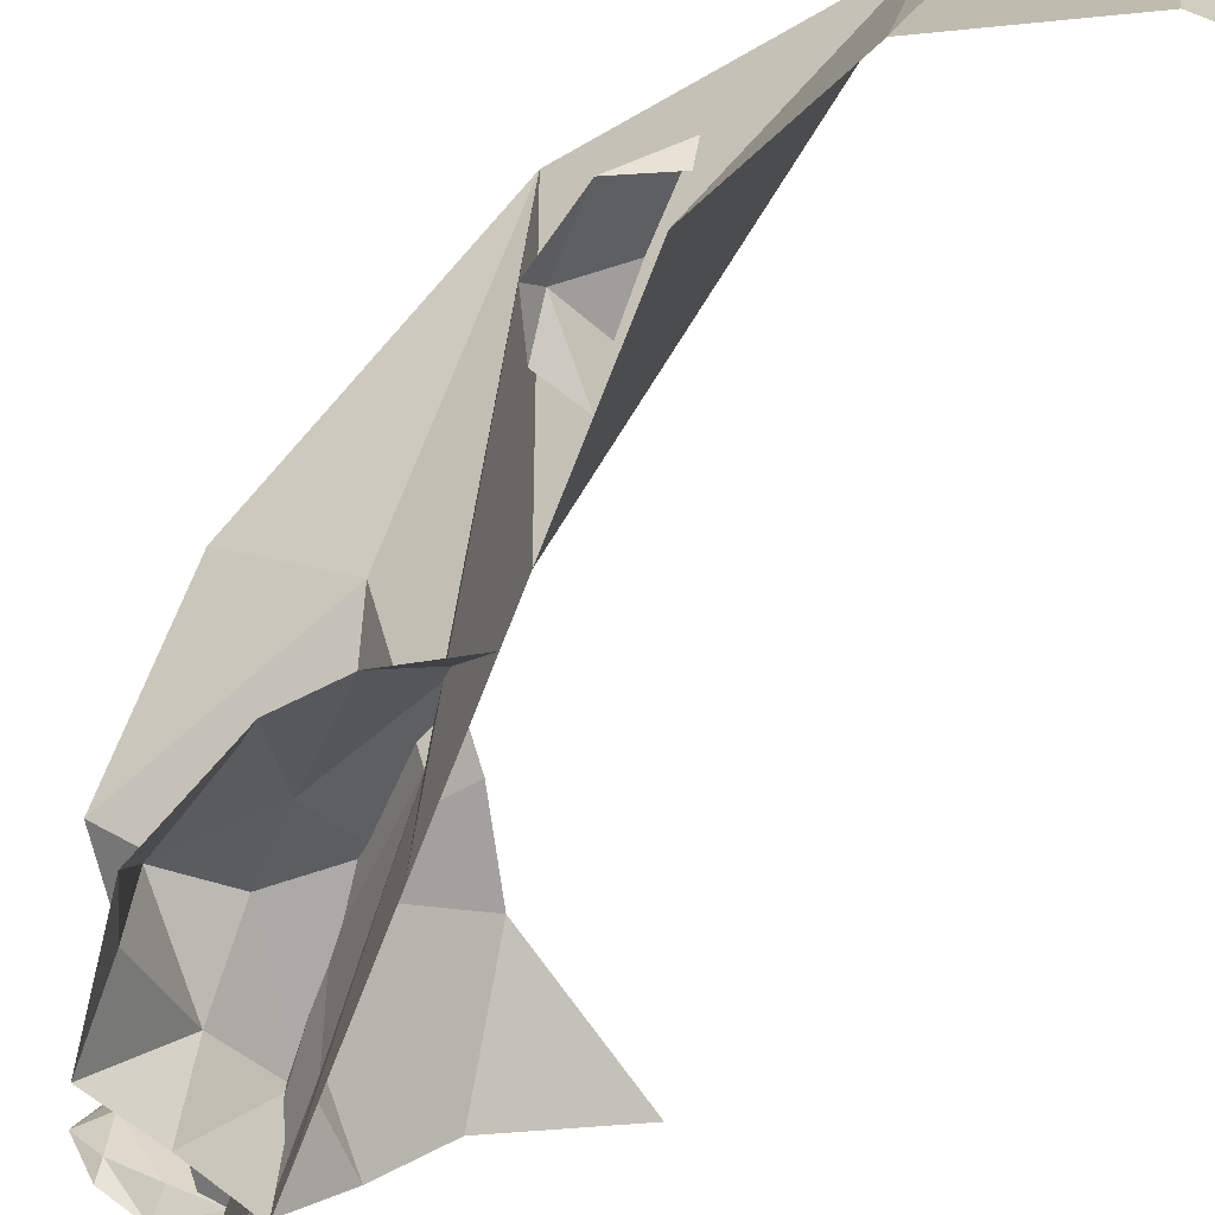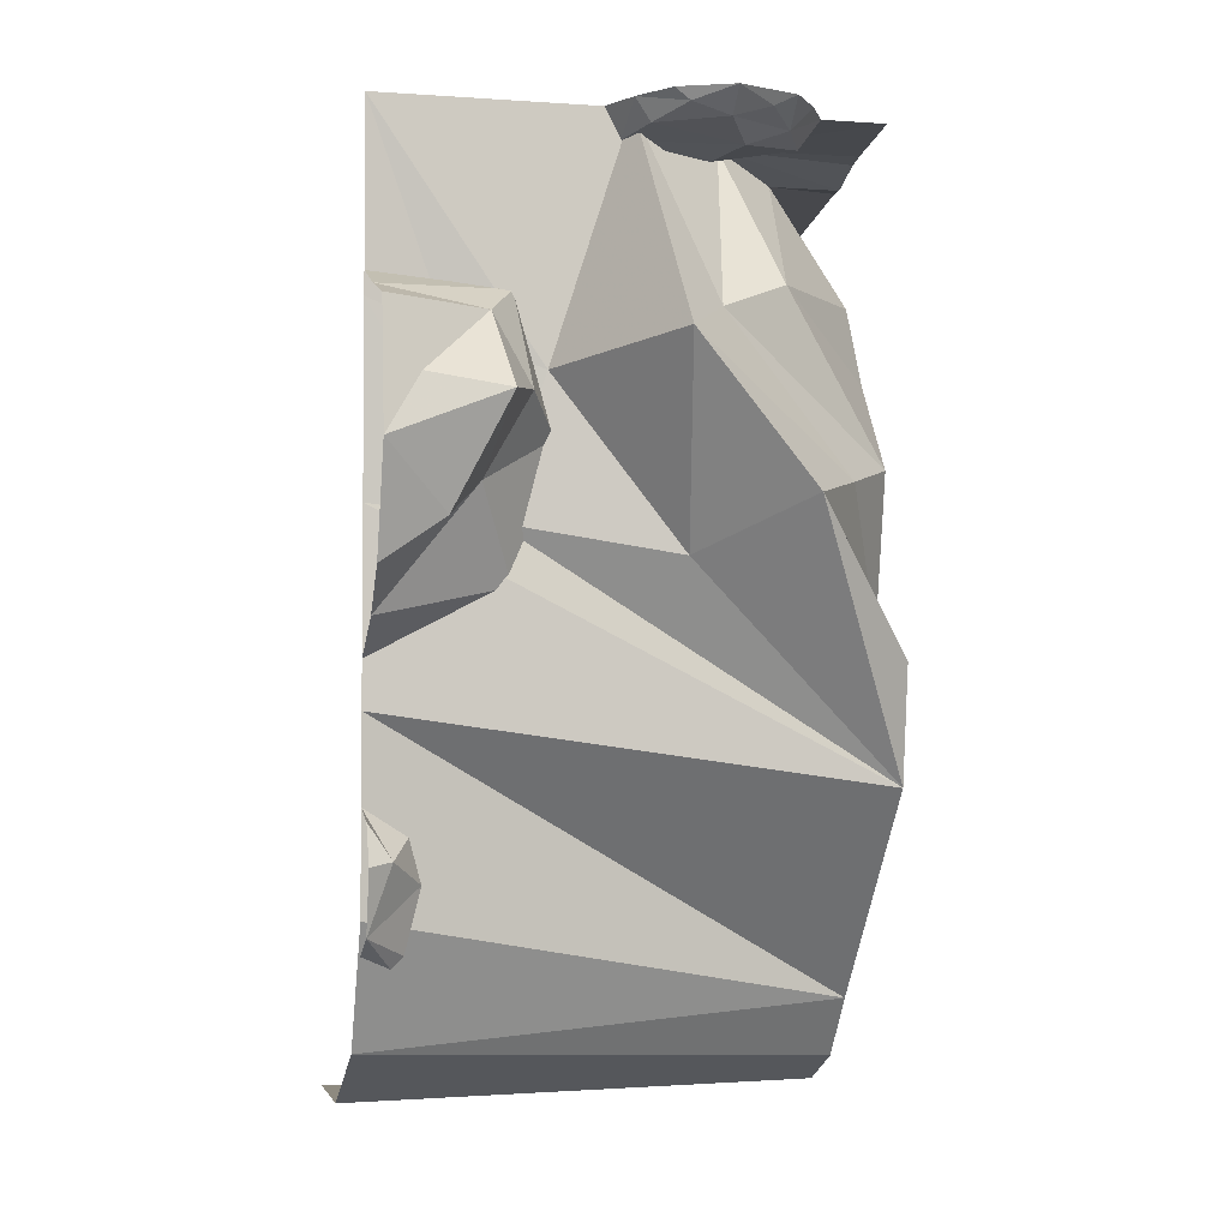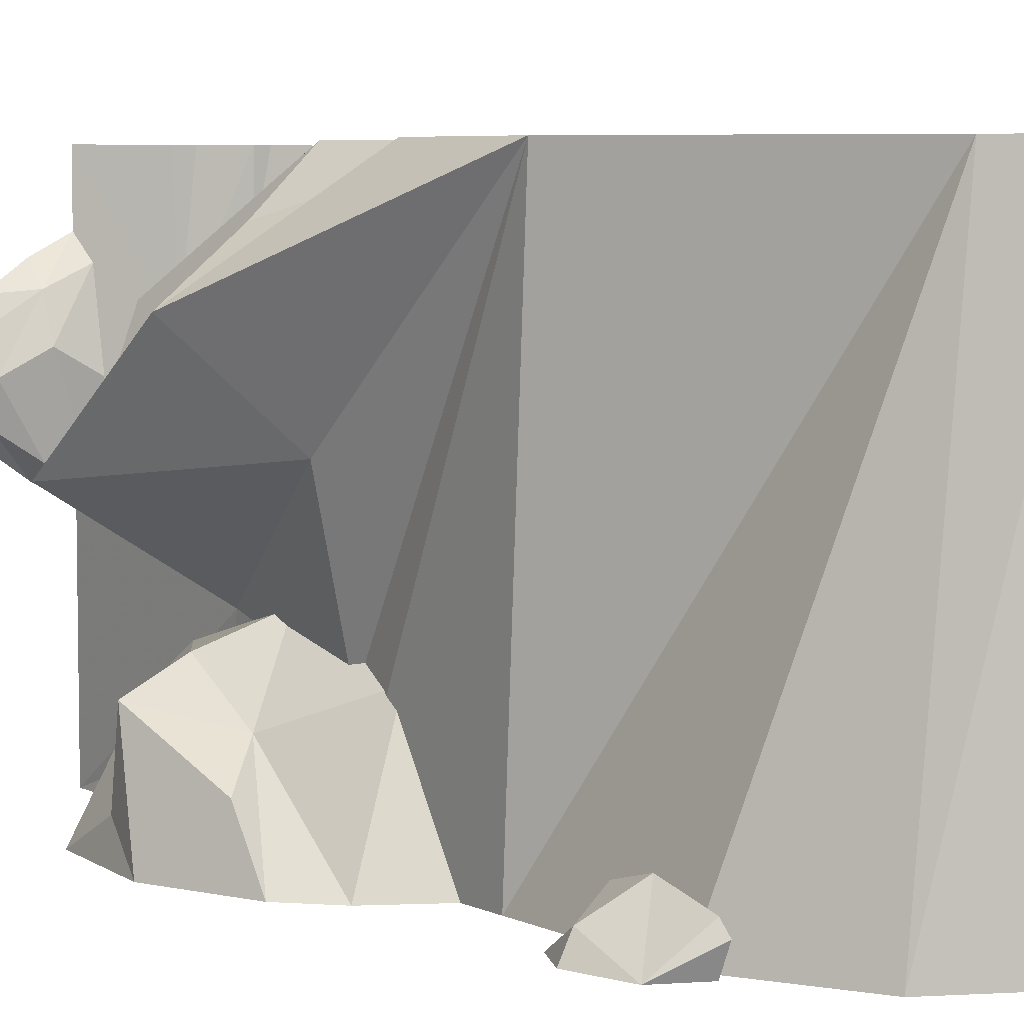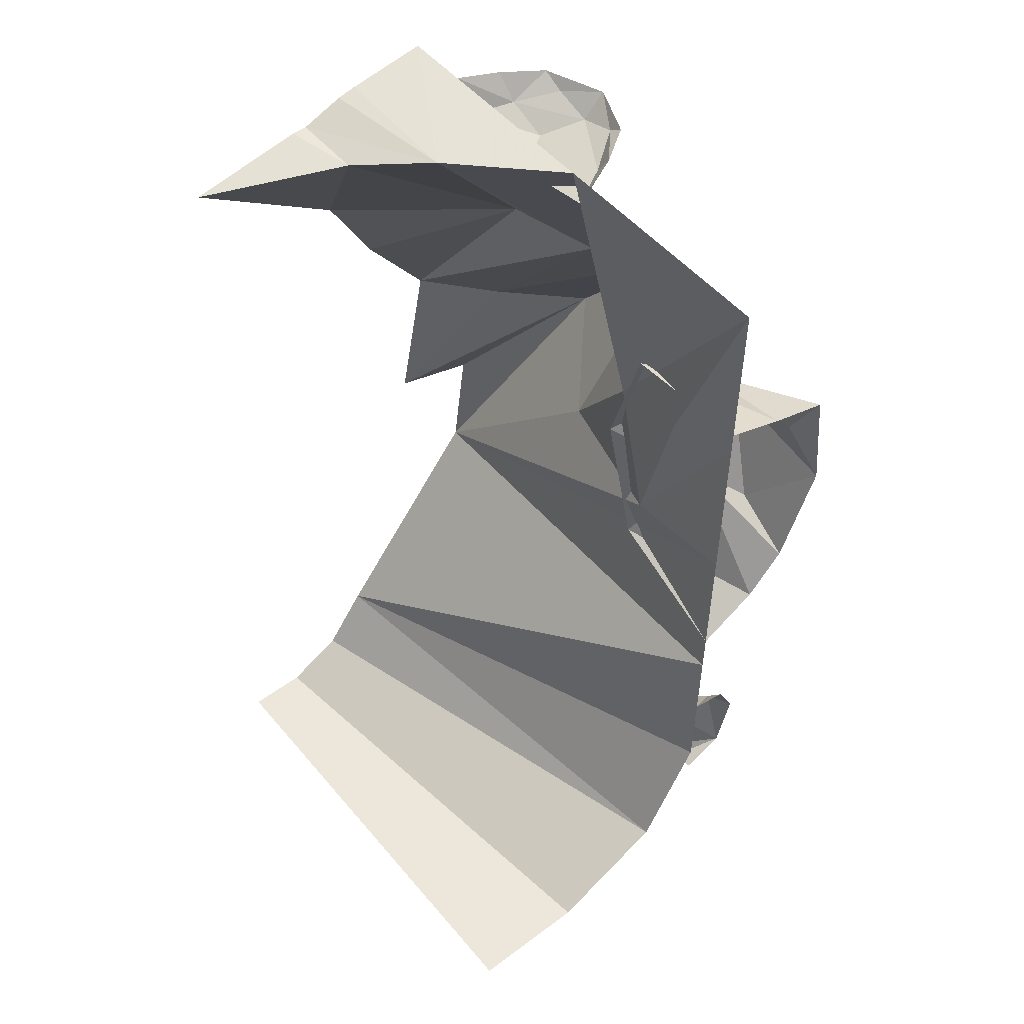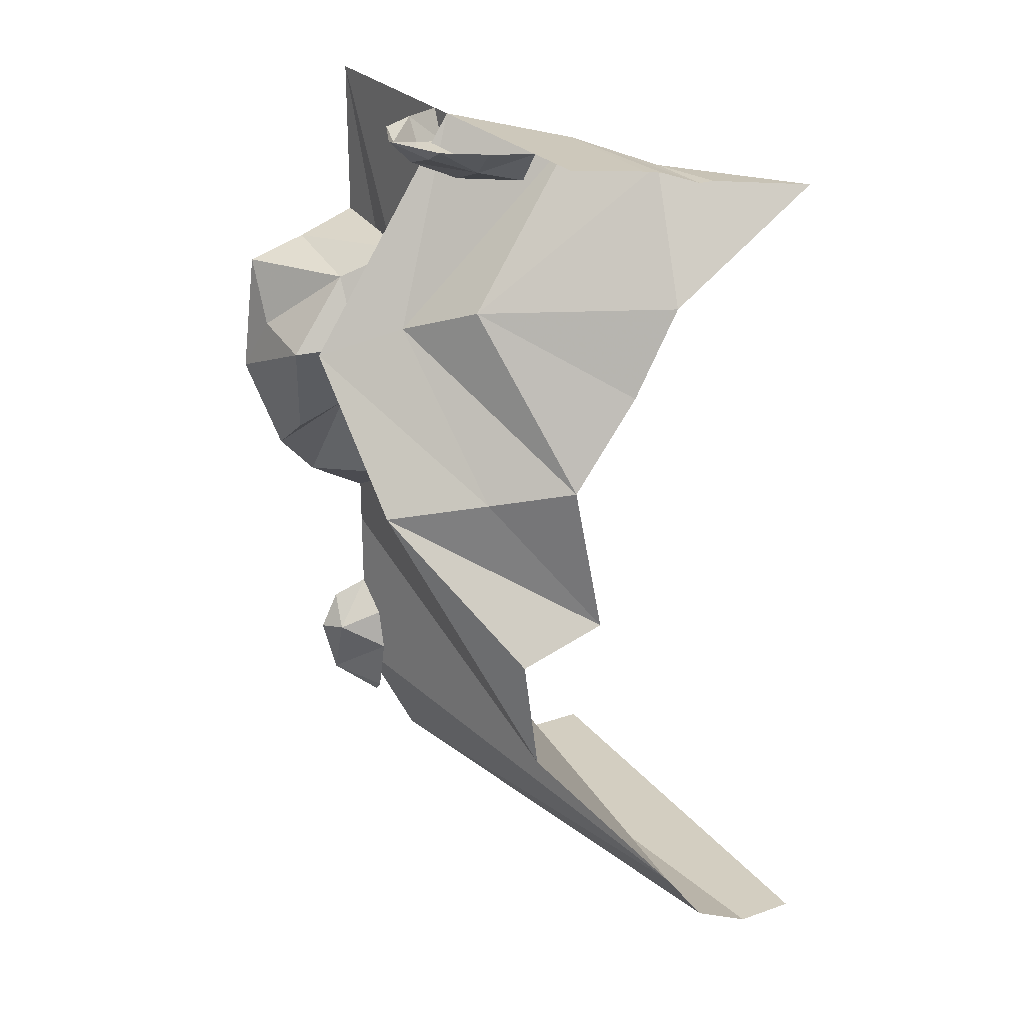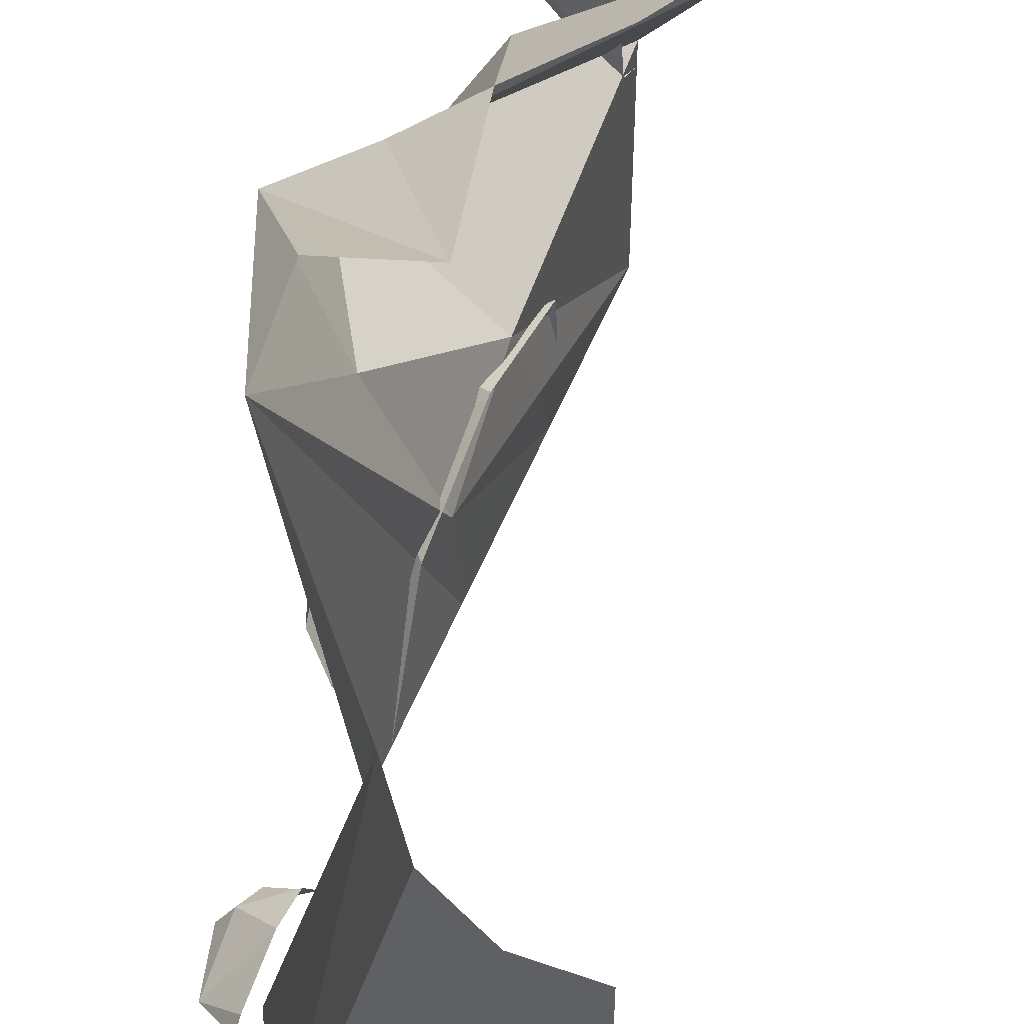
<metadata>
{"format":"obj","ext":"obj","renderer":"f3d","projection":"perspective","resolution":1024,"background":"white","views":[{"elev":-69.3,"azim":-21.0,"up":"+Z"},{"elev":-3.2,"azim":-103.1,"up":"+Y"},{"elev":5.7,"azim":-36.1,"up":"+Z"},{"elev":51.5,"azim":141.2,"up":"+Y"},{"elev":25.2,"azim":-28.9,"up":"+Y"},{"elev":50.7,"azim":20.9,"up":"+Z"}]}
</metadata>
<code>
v -0.2969 -0.3984 0.125
v 0.04688 -0.02344 0.2109
v -0.125 0 0
v -0.4453 -0.4609 0.03125
v -0.2422 -0.7031 0.3906
v -0.1016 -0.6641 0.5
v -0.2031 -0.3359 0.2734
v 0.1641 -0.0625 0.3516
v 0.1641 -0.0625 0.5
v 0.07812 -0.03125 0.5
v 0.03906 -0.02344 0.5
v -0.125 0 0.5
v -0.4141 -0.7422 0.2734
v -0.03906 -0.9766 0.5
v -0.2188 -1.031 0.5
v -0.1875 -1.266 0.5
v -0.2344 -0.8438 0.07812
v -0.125 -0.7812 -0.2578
v -0.125 -0.75 -0.5
v -0.125 -1.125 -0.5
v 0.1562 -1.688 0.5
v -0.125 -1.5 -0.5
v 0 -1.75 -0.5
v 0.25 -1.812 0.5
v 0.375 -1.875 0.5
v 0.25 -1.875 -0.5
v 0.5 -1.875 0.5
v 0.5 -1.875 -0.5
v 0.125 -0.3125 0.5
v 0.4297 -0.1016 0.5
v 0.03125 -0.4844 0.5
v -0.1406 -0.5 -0.1641
v -0.125 0 -0.5
v -0.1172 -0.4375 -0.3438
v -0.125 -0.375 -0.5
v -0.2031 -1.32 -0.5
v -0.2422 -1.398 -0.5
v -0.2109 -1.391 -0.4531
v -0.125 -1.297 -0.5
v -0.125 -1.352 -0.4141
v -0.125 -1.438 -0.3906
v -0.2109 -1.523 -0.5
v -0.125 -1.562 -0.4219
v -0.125 -1.586 -0.4453
v -0.125 -1.562 -0.5
v -0.25 -0.375 -0.5
v -0.25 -0.4141 -0.2891
v -0.125 -0.3516 -0.2266
v -0.125 -0.3281 -0.5
v -0.25 -0.7188 -0.3047
v -0.125 -0.625 -0.1484
v -0.25 -0.5547 -0.2109
v -0.375 -0.5703 -0.2656
v -0.3281 -0.7891 -0.375
v -0.3281 -0.875 -0.5
v -0.25 -0.9609 -0.5
v -0.125 -0.8984 -0.2266
v -0.375 -0.5469 -0.4297
v -0.4062 -0.6641 -0.5
v -0.375 -0.4141 -0.5
v -0.125 -1.031 -0.5
v 0.1953 -0.0625 0.5
v -0.2031 0 -0.01562
v -0.2031 -0.04688 0.01562
v -0.2812 -0.02344 0.07031
v -0.2812 0 0.03906
v -0.3281 0 0.1484
v -0.2812 -0.04688 0.1484
v -0.2812 -0.02344 0.2266
v -0.2812 0 0.2734
v -0.2031 -0.04688 0.2812
v -0.2031 0 0.3281
v -0.125 0 0.3672
v -0.125 -0.0625 0.3203
v -0.2031 -0.07812 0.1953
v -0.125 -0.09375 0.1484
v -0.125 -0.0625 -0.02344
v -0.125 0 -0.05469
f 1 2 3
f 1 3 4
f 1 4 5
f 2 11 12
f 2 12 3
f 5 4 13
f 5 13 14
f 14 13 15
f 1 5 6
f 1 6 7
f 1 7 2
f 2 7 8
f 2 8 9
f 2 9 10
f 2 10 11
f 5 14 6
f 15 13 16
f 16 13 17
f 16 17 18
f 16 18 19
f 16 19 20
f 16 20 21
f 21 20 22
f 32 34 18
f 32 18 17
f 32 17 4
f 4 17 13
f 18 34 35
f 18 35 19
f 21 22 23
f 21 23 24
f 25 26 27
f 27 26 28
f 32 4 3
f 32 3 33
f 32 33 34
f 34 33 35
f 24 23 25
f 25 23 26
f 29 30 8
f 29 8 7
f 29 7 31
f 31 7 6
f 8 62 9
f 62 8 30
f 36 37 38
f 36 38 39
f 39 38 40
f 40 38 41
f 41 38 42
f 41 42 43
f 43 42 44
f 44 42 45
f 38 37 42
f 46 47 48
f 46 48 49
f 50 51 52
f 50 52 53
f 50 53 54
f 50 54 55
f 50 55 56
f 50 56 57
f 50 57 51
f 52 47 53
f 53 47 58
f 53 58 59
f 53 59 54
f 54 59 55
f 60 58 47
f 60 47 46
f 48 52 51
f 52 48 47
f 57 56 61
f 58 60 59
f 63 64 65
f 63 65 66
f 66 65 67
f 67 65 68
f 67 68 69
f 67 69 70
f 70 69 71
f 70 71 72
f 72 71 73
f 73 71 74
f 74 71 75
f 74 75 76
f 76 75 77
f 77 75 64
f 77 64 63
f 77 63 78
f 71 68 75
f 75 68 64
f 64 68 65
f 69 68 71

</code>
